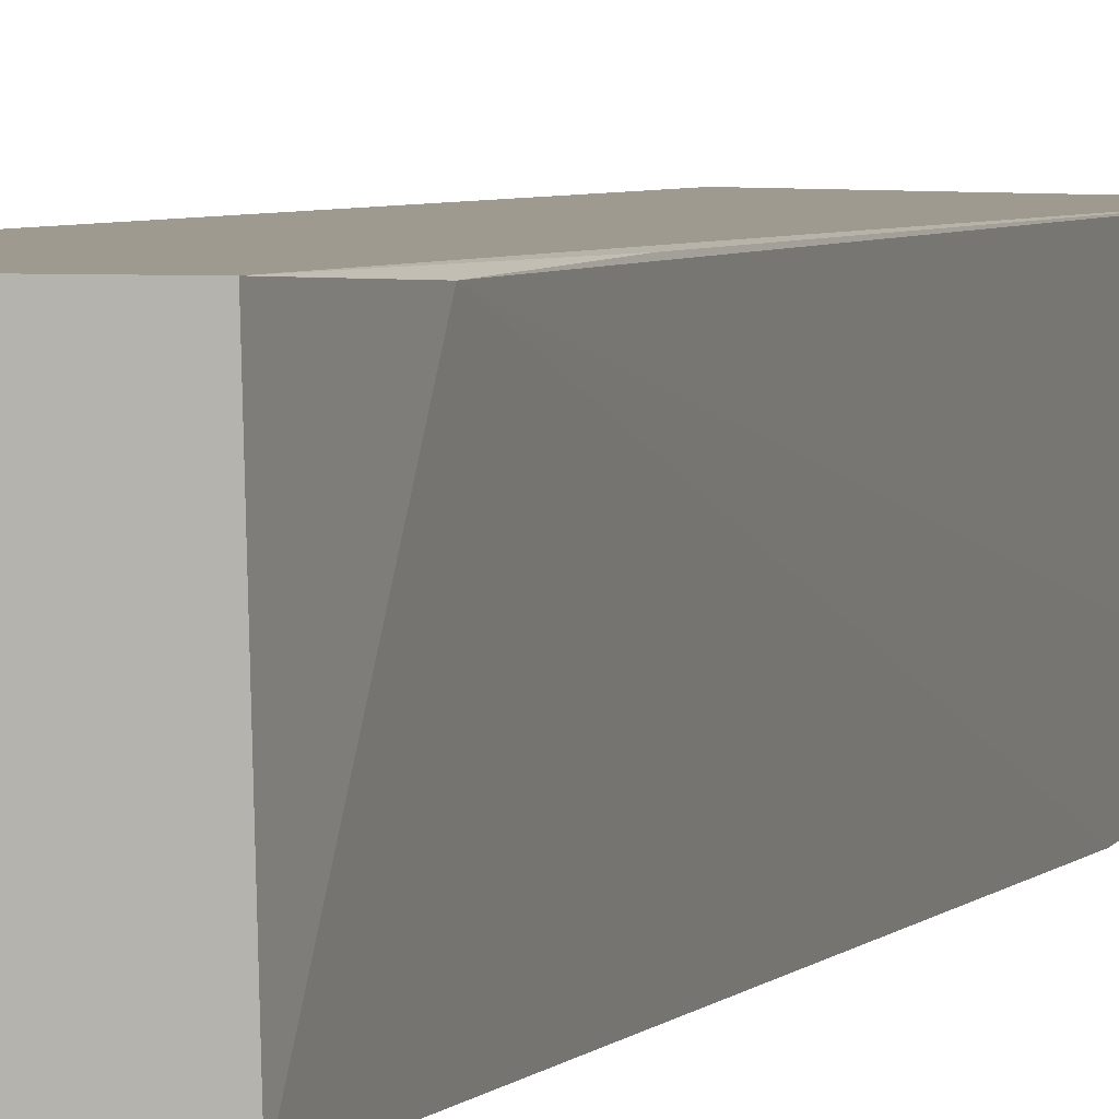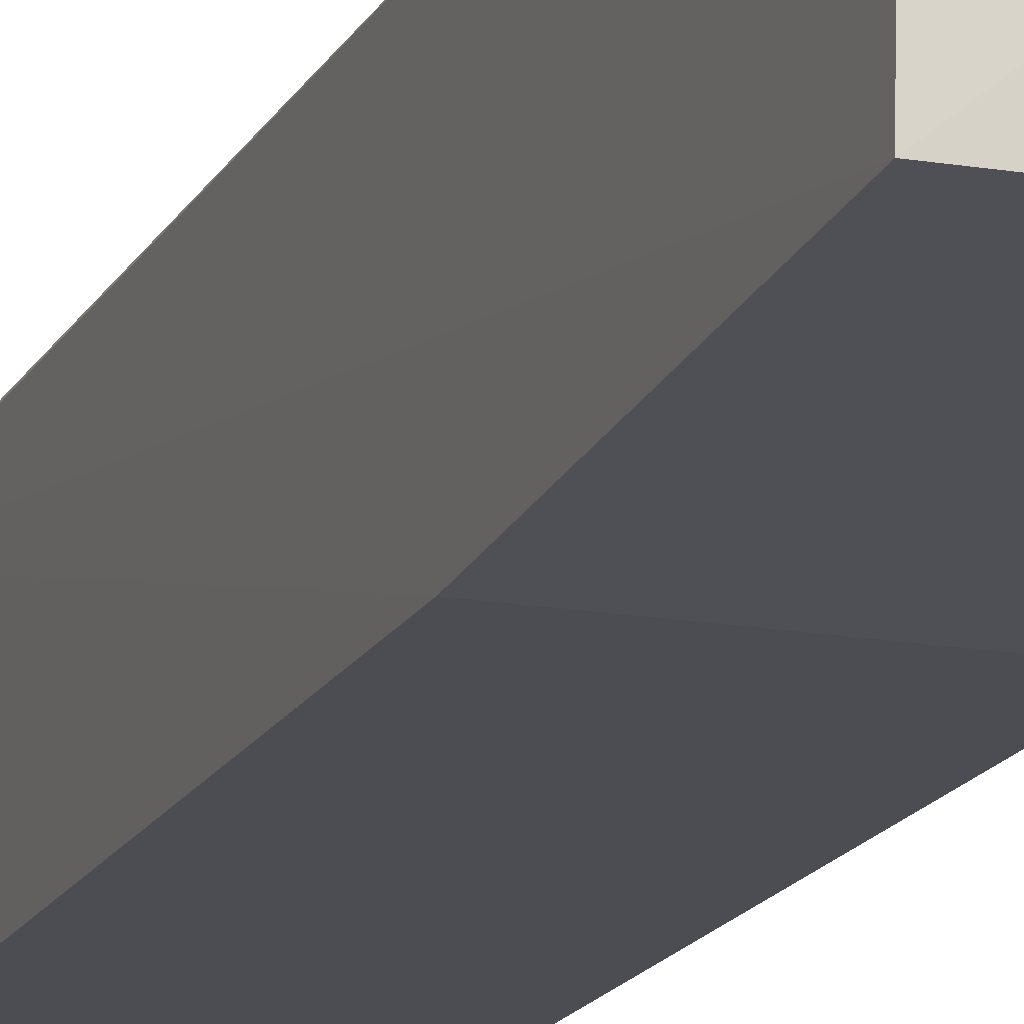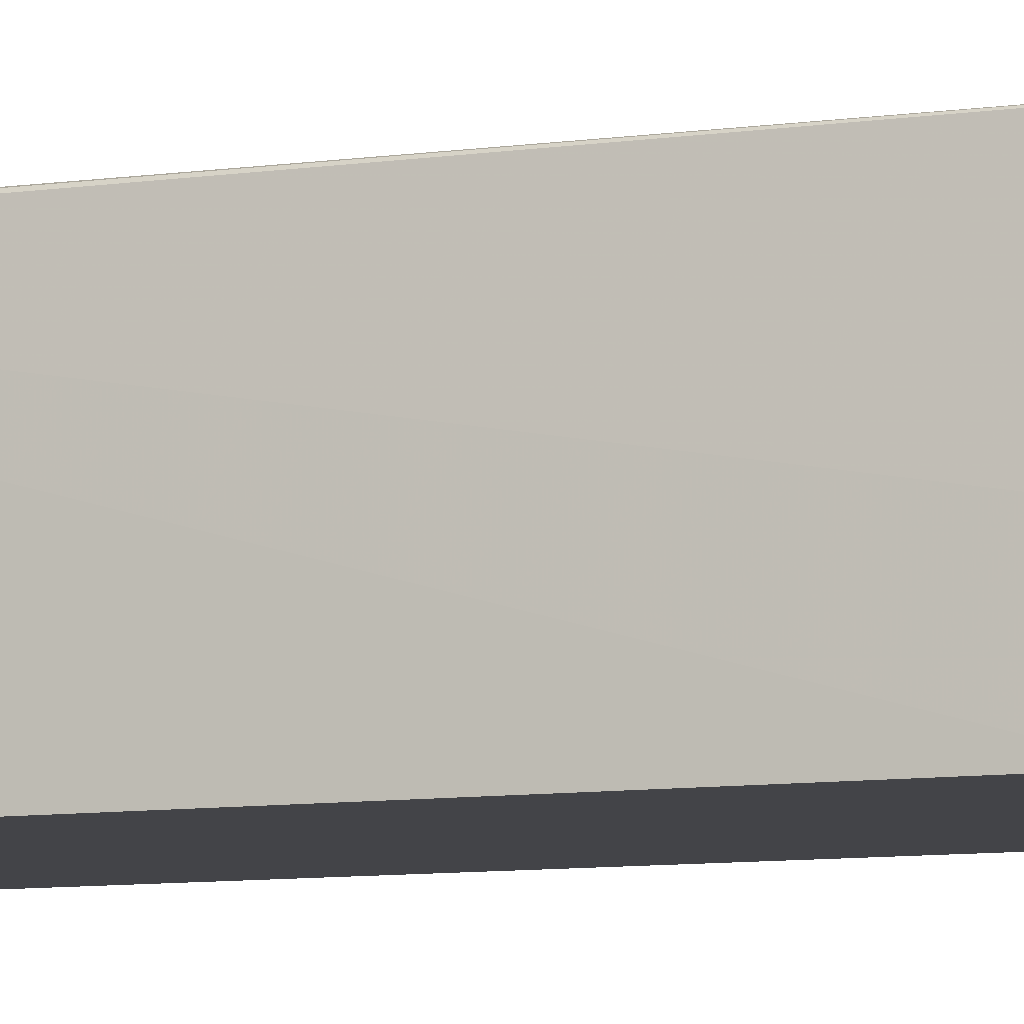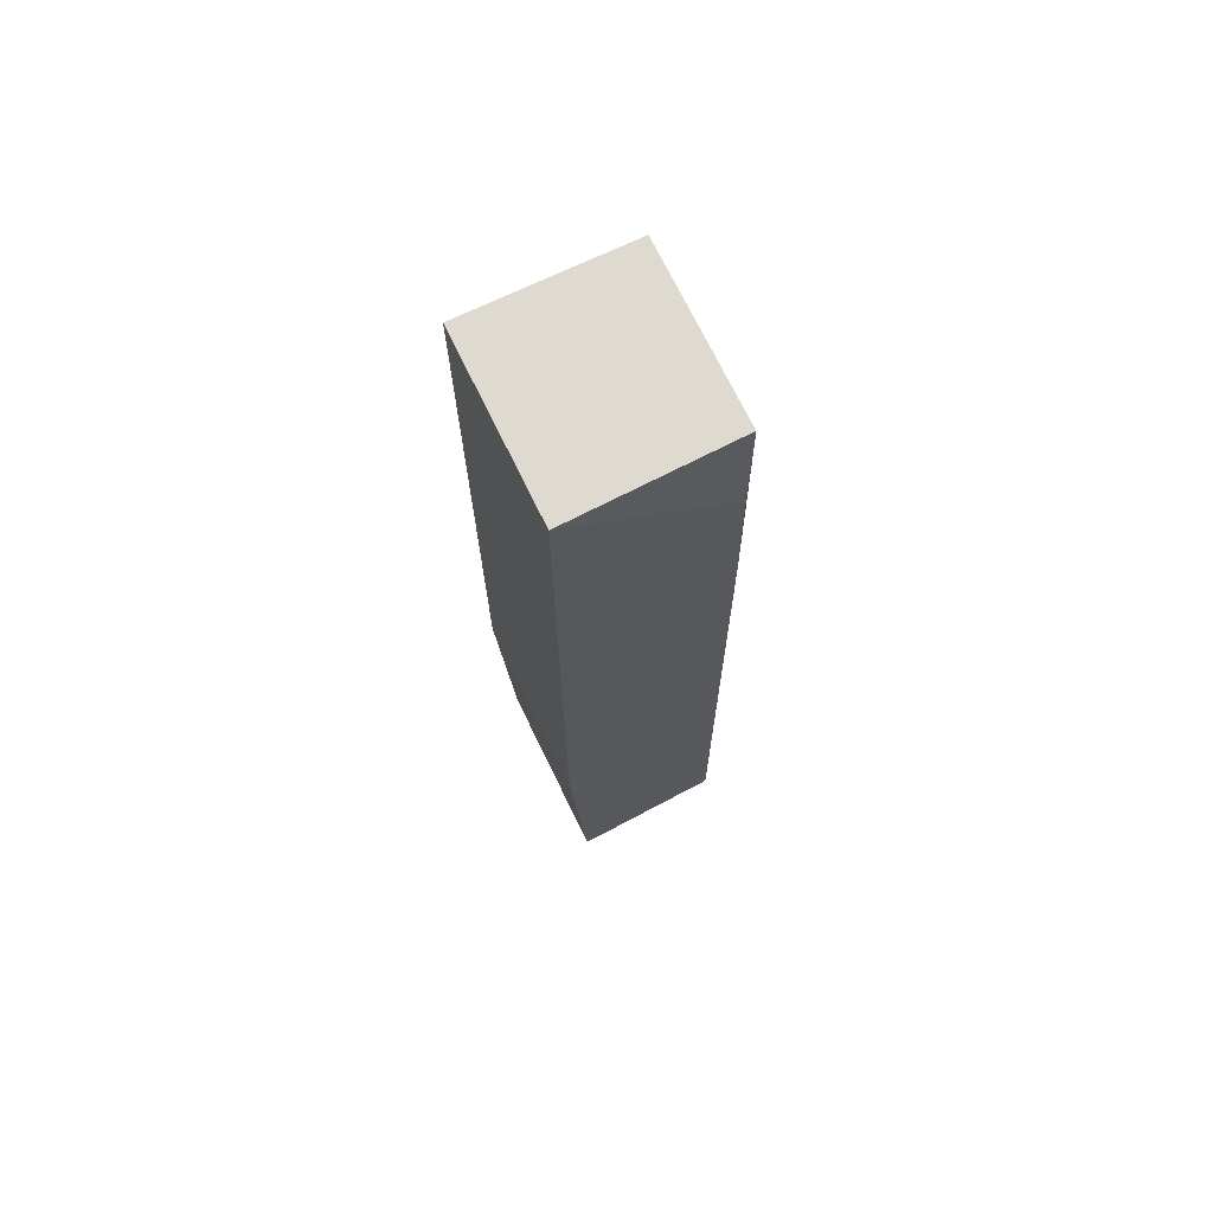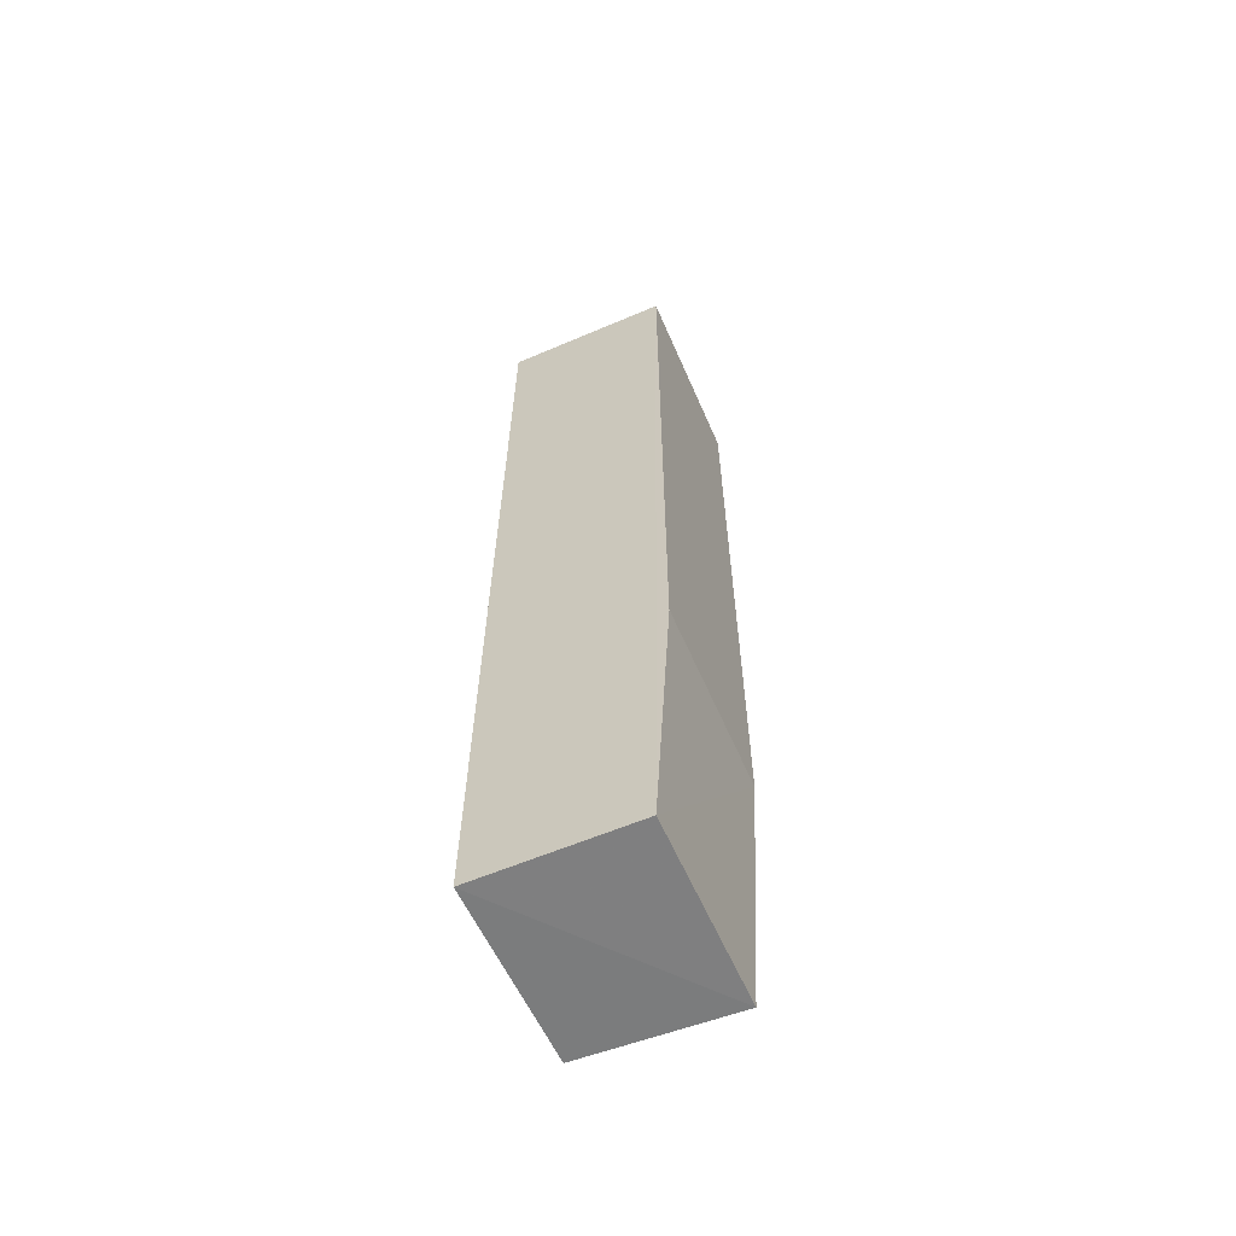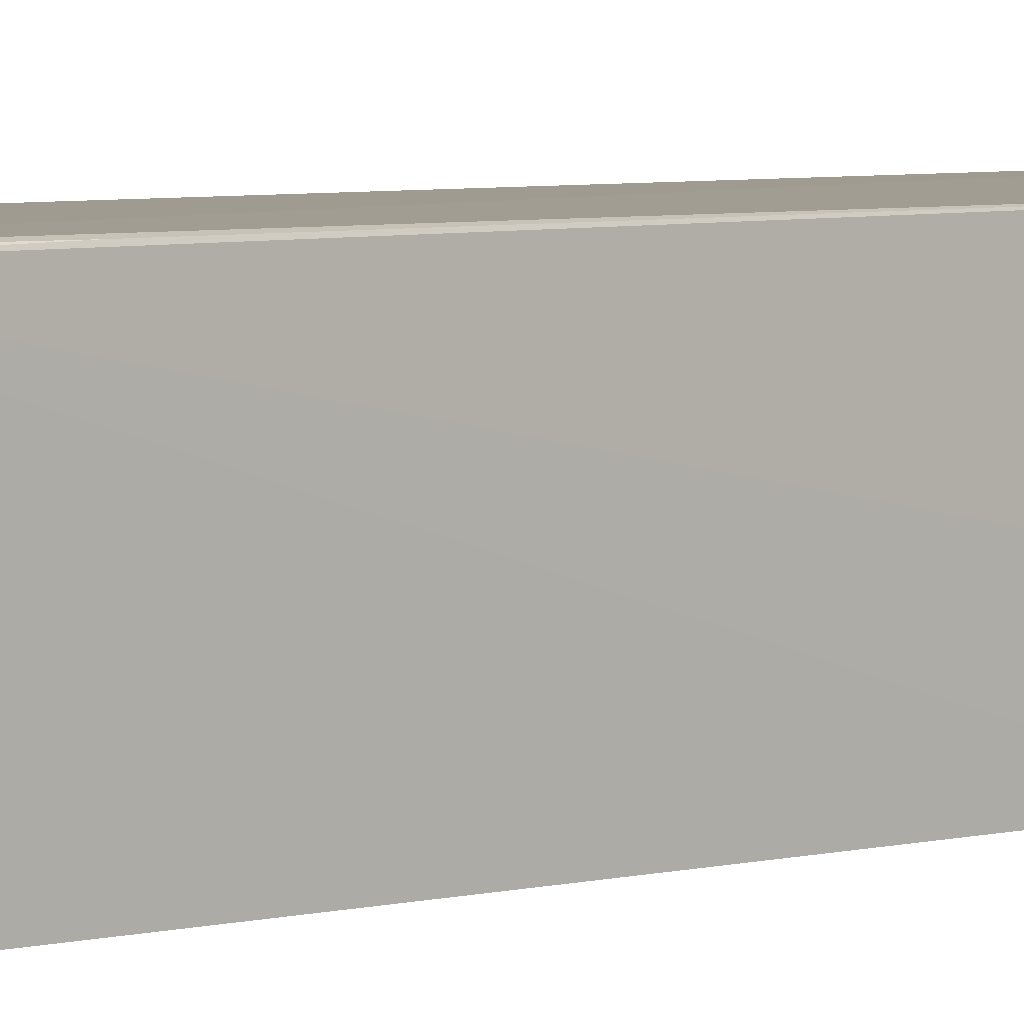
<metadata>
{"format":"obj","ext":"obj","renderer":"f3d","projection":"perspective","resolution":1024,"background":"white","views":[{"elev":3.2,"azim":16.2,"up":"+Y"},{"elev":-16.4,"azim":160.1,"up":"+Y"},{"elev":-8.3,"azim":111.0,"up":"+Y"},{"elev":70.7,"azim":64.2,"up":"+Z"},{"elev":-61.0,"azim":-66.5,"up":"+Z"},{"elev":3.8,"azim":44.6,"up":"+Y"}]}
</metadata>
<code>
v 0.03688 0.03497 0.1892
v 0.03777 0.003041 0.1893
v 0.03941 0.006201 0.001401
v 0.003061 0.03634 0.001003
v 0.003085 0.003042 0.1893
v 0.03843 0.03576 0.002152
v 0.03808 0.03437 0.1669
v 0.003107 0.03508 0.1892
v 0.03912 0.003038 0.05562
v 0.003062 0.006212 0.0007659
v 0.038 0.03496 0.1383
v 0.003085 0.003042 0.05564
f 6 3 4
f 6 4 1
f 7 1 2
f 7 3 6
f 8 1 4
f 8 4 5
f 8 5 2
f 8 2 1
f 9 2 5
f 9 7 2
f 9 3 7
f 10 5 4
f 10 4 3
f 10 3 9
f 11 7 6
f 11 6 1
f 11 1 7
f 12 10 9
f 12 9 5
f 12 5 10

</code>
